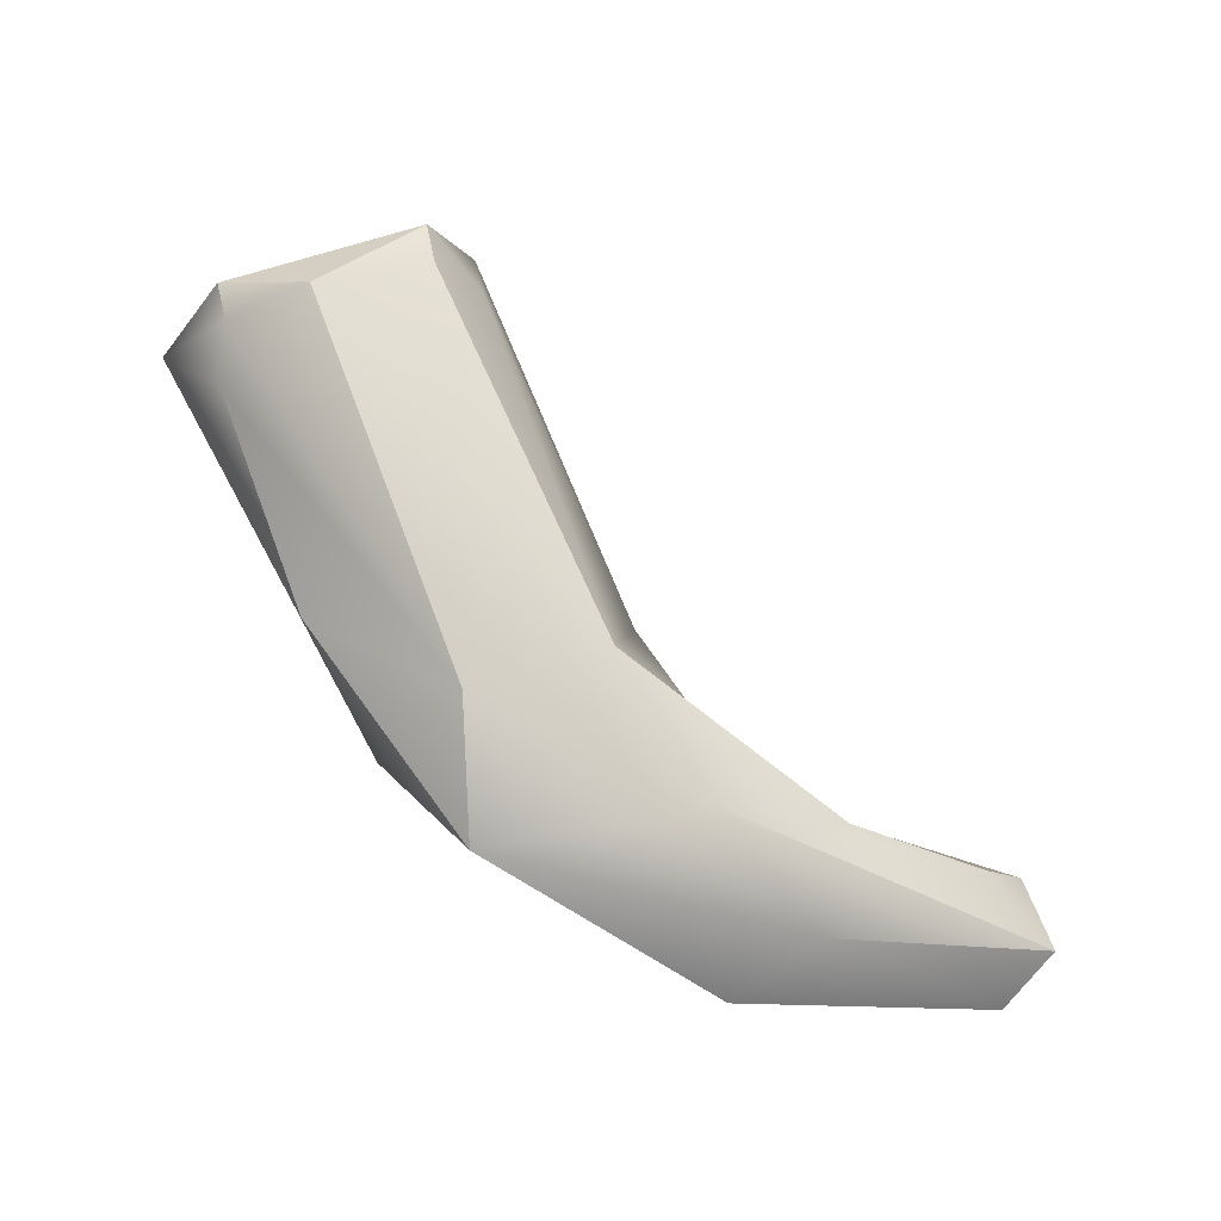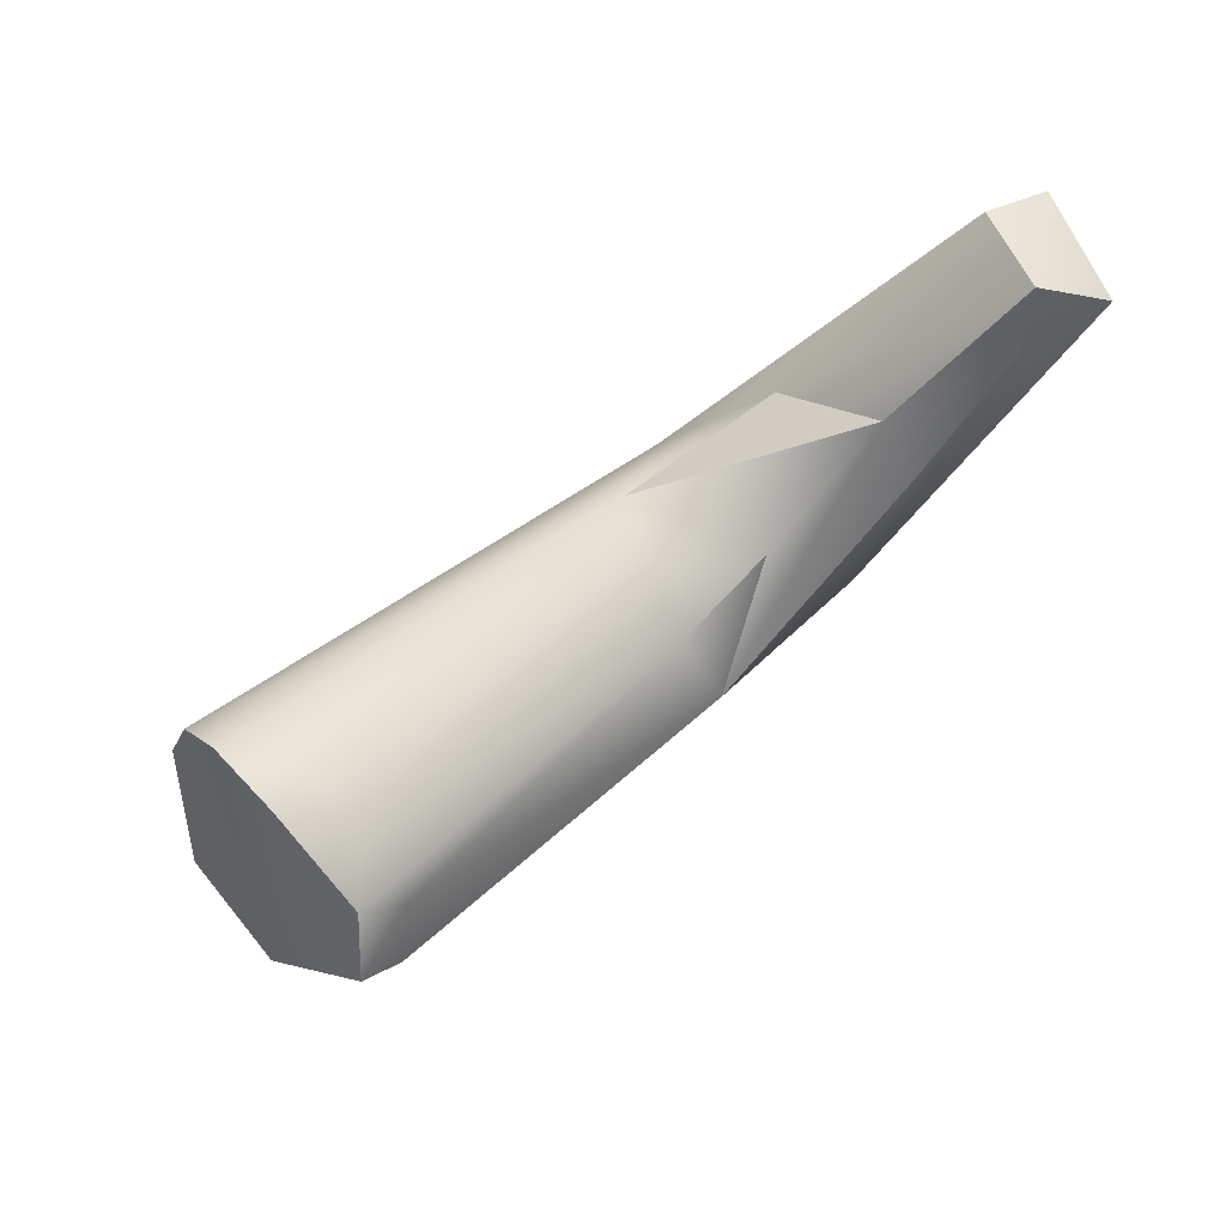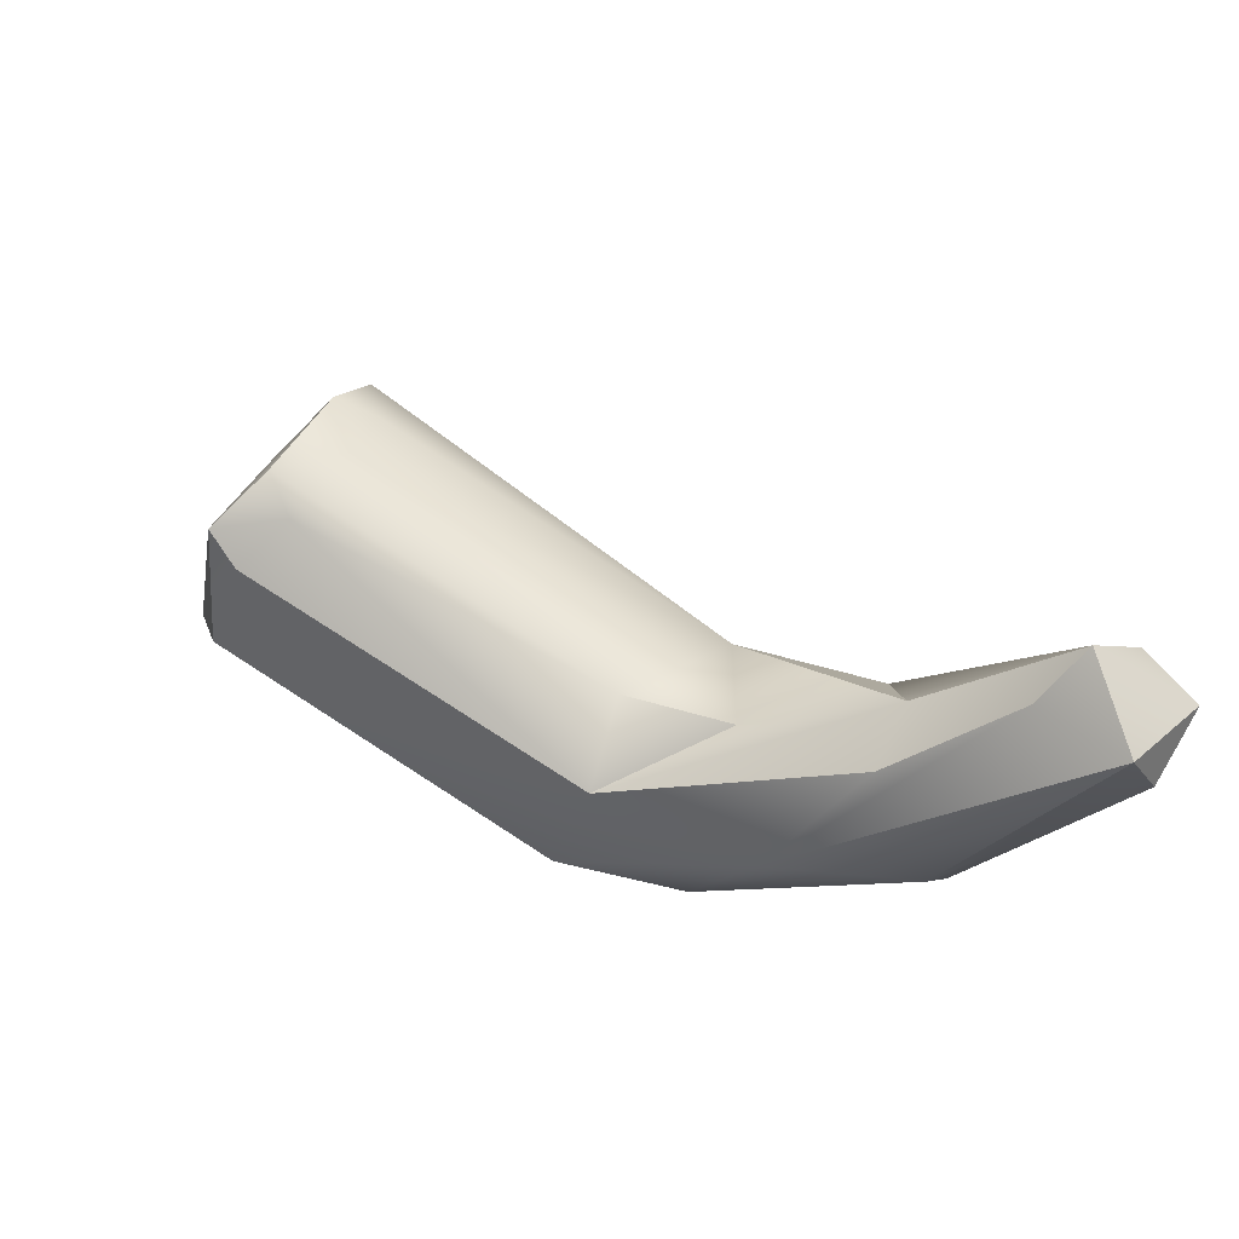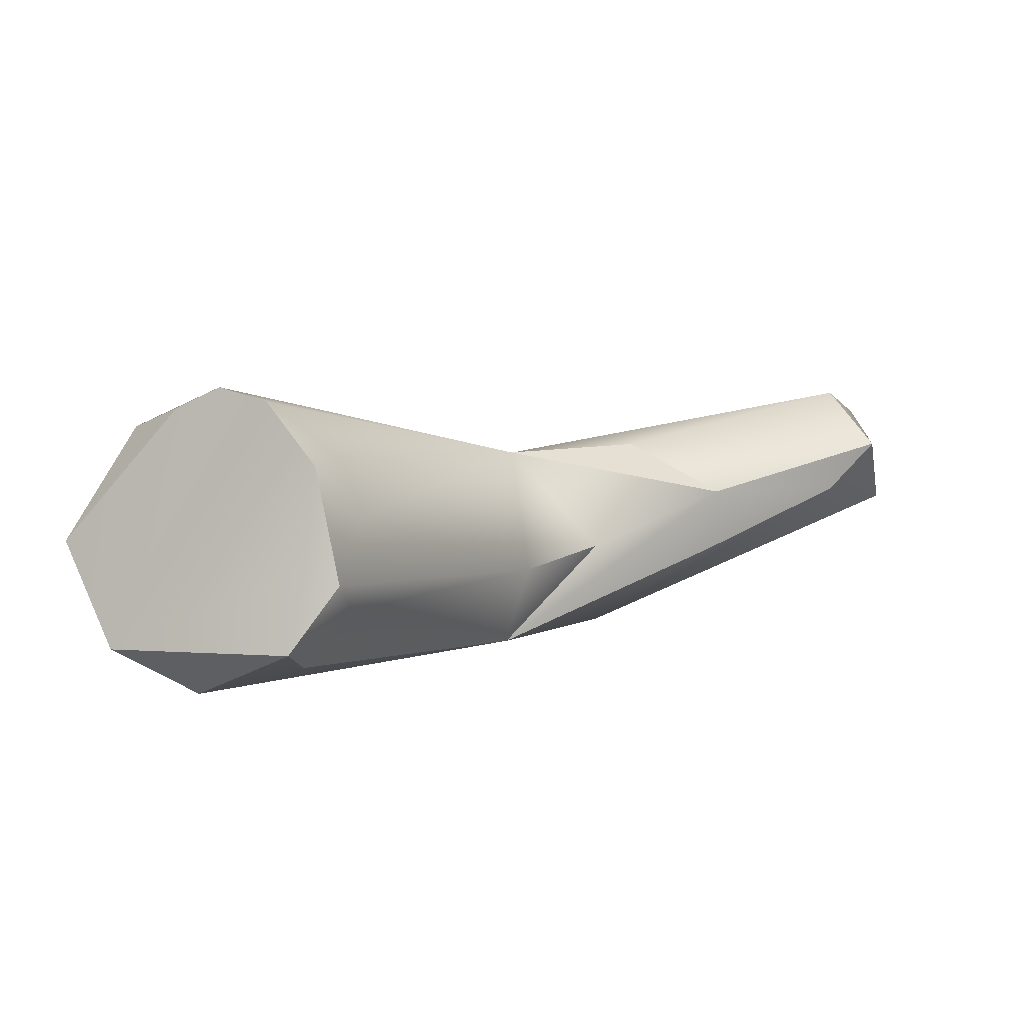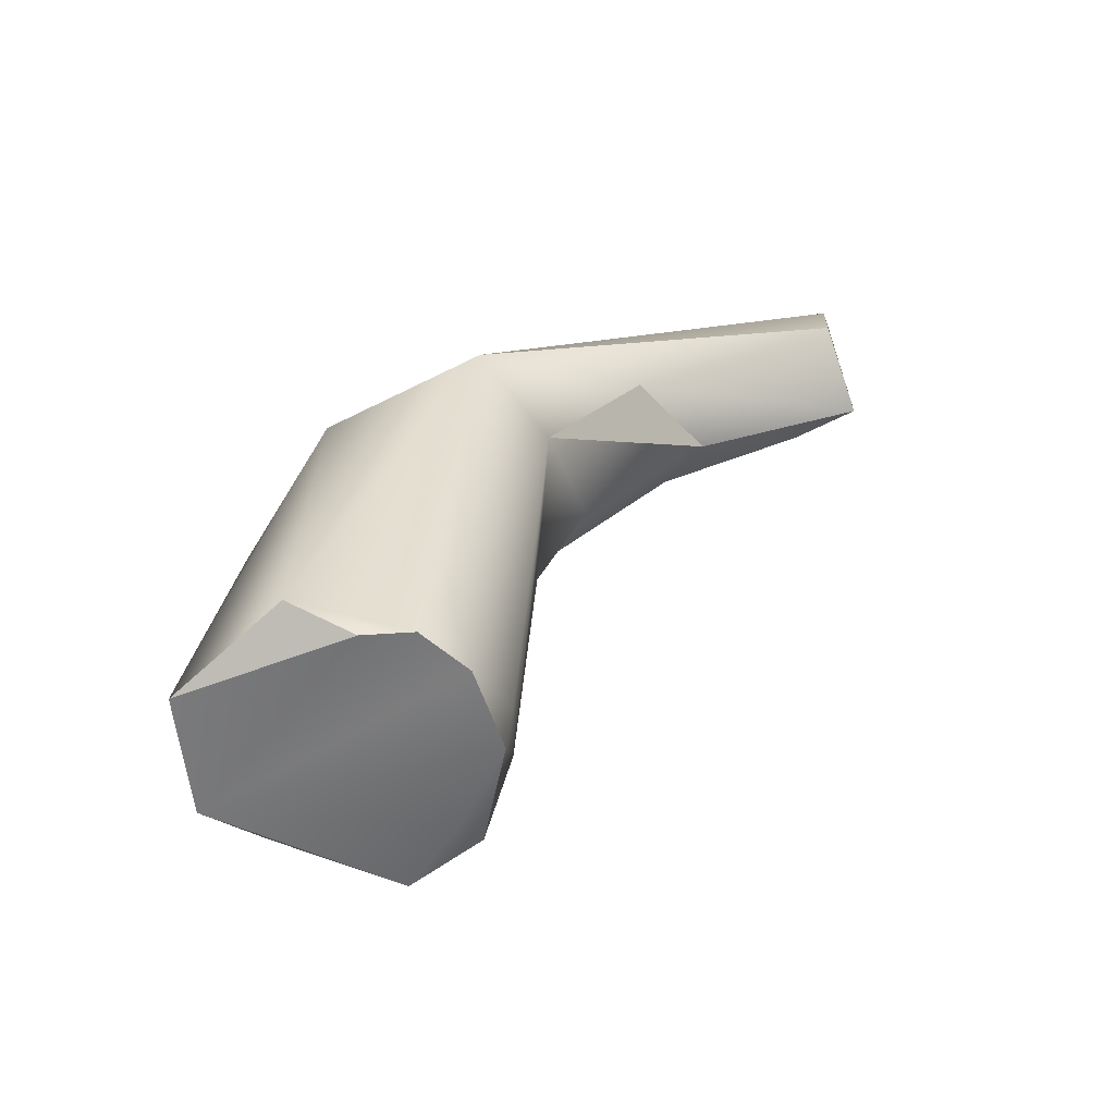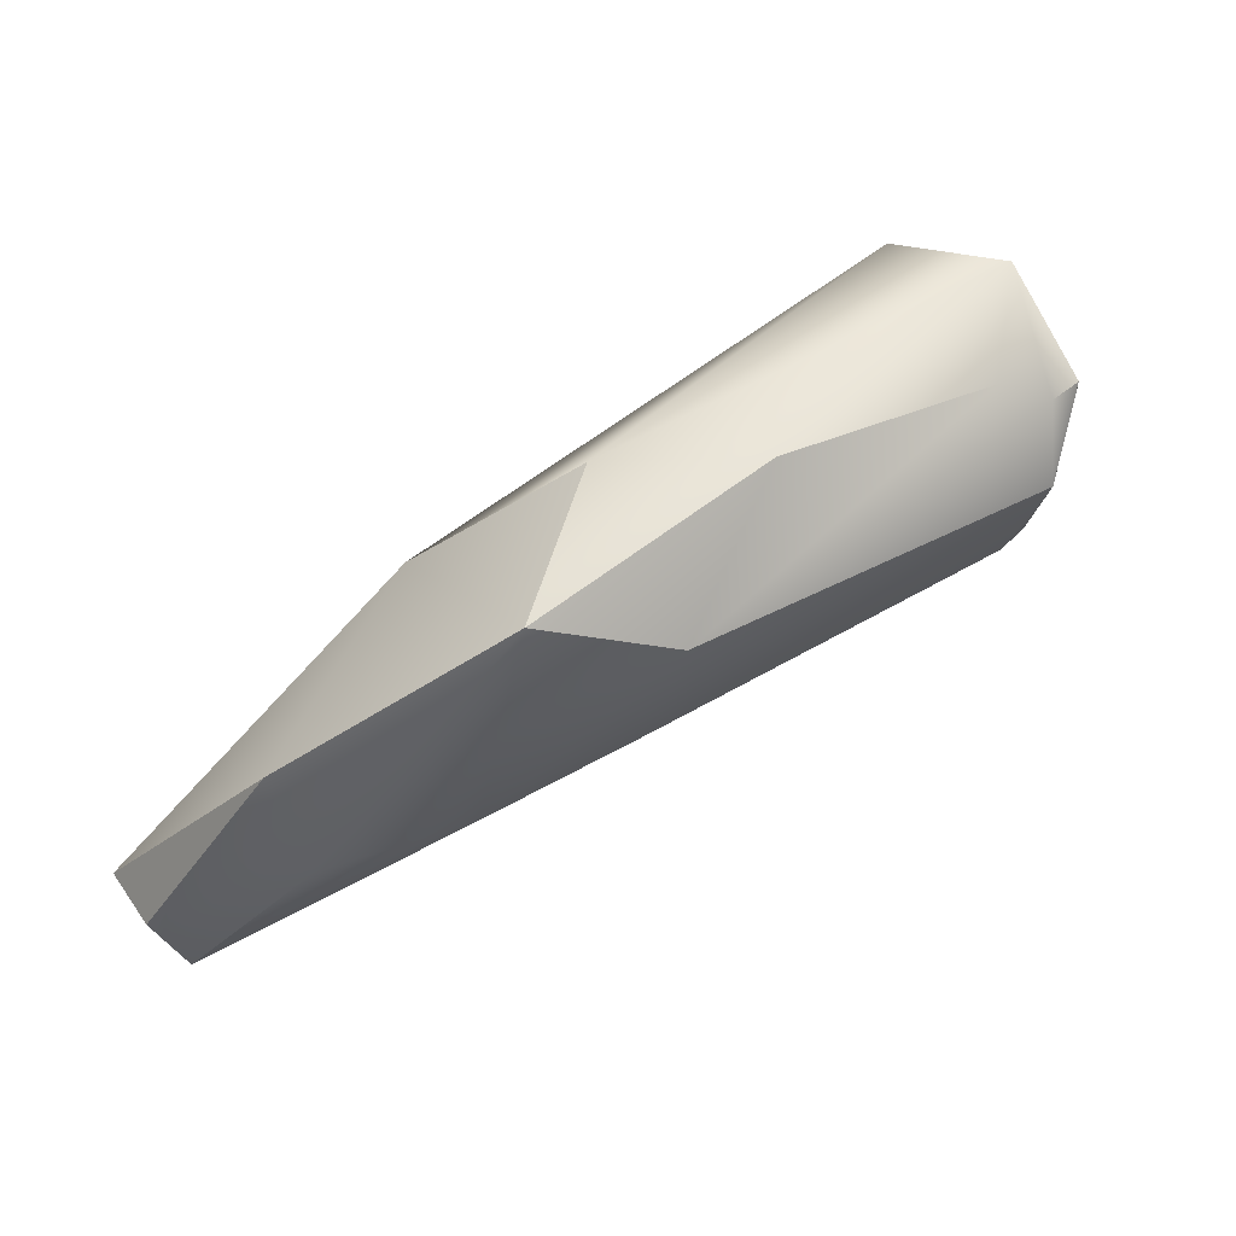
<metadata>
{"format":"obj","ext":"obj","renderer":"f3d","projection":"perspective","resolution":1024,"background":"white","views":[{"elev":-68.2,"azim":-7.5,"up":"+Z"},{"elev":-23.4,"azim":39.4,"up":"+Y"},{"elev":-6.4,"azim":59.9,"up":"+Z"},{"elev":-49.8,"azim":-2.1,"up":"+Y"},{"elev":-7.9,"azim":-32.3,"up":"+Y"},{"elev":-56.5,"azim":-117.0,"up":"+Z"}]}
</metadata>
<code>
v 106.1 -112 1229
v 105.2 -113.5 1229
v 104.1 -115.5 1230
v 104.1 -116.1 1230
v 103.3 -115.3 1231
v 104 -114.4 1232
v 104.6 -114.8 1232
v 105 -114.7 1233
v 105.7 -114.3 1232
v 103.9 -116.4 1230
v 105.6 -115.1 1233
v 107.2 -111.9 1227
v 106.9 -113.5 1227
v 108 -111 1229
v 108.3 -112.1 1230
v 109.9 -111.2 1229
v 108.6 -113.6 1229
v 104.9 -116.6 1230
v 106.4 -115.4 1232
v 106.1 -116.5 1232
v 106.7 -115.8 1232
v 106.1 -116.8 1231
v 105.9 -117.1 1231
v 106.6 -116.4 1231
v 106.5 -116.6 1232
v 106.2 -115.8 1232
v 109.9 -110.5 1227
v 110.7 -111.3 1227
v 113.1 -109.8 1229
v 111.1 -111.8 1229
v 112.7 -110.2 1229
v 112.9 -110.3 1228
v 109.5 -112.7 1229
v 109.5 -112.5 1227
v 111 -112.1 1228
v 108.3 -113.8 1228
v 112.6 -111.5 1229
v 113.4 -110.9 1228
v 113.1 -111.2 1229
v 106.1 -112 1229
v 105.2 -113.5 1229
v 103.3 -115.3 1231
v 103.3 -115.3 1231
v 104 -114.4 1232
v 104.6 -114.8 1232
v 104.6 -114.8 1232
v 105 -114.7 1233
v 103.9 -116.4 1230
v 103.9 -116.4 1230
v 103.9 -116.4 1230
v 105.6 -115.1 1233
v 107.2 -111.9 1227
v 107.2 -111.9 1227
v 107.2 -111.9 1227
v 106.9 -113.5 1227
v 108 -111 1229
v 108.3 -112.1 1230
v 109.9 -111.2 1229
v 104.9 -116.6 1230
v 104.9 -116.6 1230
v 106.1 -116.8 1231
v 105.9 -117.1 1231
v 105.9 -117.1 1231
v 105.9 -117.1 1231
v 106.5 -116.6 1232
v 106.2 -115.8 1232
v 109.9 -110.5 1227
v 109.9 -110.5 1227
v 113.1 -109.8 1229
v 113.1 -109.8 1229
v 113.1 -109.8 1229
v 111.1 -111.8 1229
v 111.1 -111.8 1229
v 112.7 -110.2 1229
v 112.7 -110.2 1229
v 112.9 -110.3 1228
v 112.9 -110.3 1228
v 109.5 -112.7 1229
v 111 -112.1 1228
v 108.3 -113.8 1228
v 108.3 -113.8 1228
v 112.6 -111.5 1229
v 113.4 -110.9 1228
v 113.4 -110.9 1228
v 113.4 -110.9 1228
v 113.4 -110.9 1228
v 113.1 -111.2 1229
v 113.1 -111.2 1229
v 113.1 -111.2 1229
g grp1
f 1 6 14
f 1 5 6
f 2 5 1
f 5 2 3
f 4 5 3
f 41 13 3
f 4 3 13
f 4 13 18
f 5 4 10
f 14 6 8
f 6 7 8
f 42 45 44
f 48 46 43
f 14 8 9
f 47 48 11
f 47 46 48
f 48 26 11
f 51 15 9
f 9 8 51
f 56 12 40
f 12 56 27
f 52 2 1
f 53 13 41
f 16 14 15
f 17 33 15
f 17 24 36
f 4 18 49
f 59 23 50
f 9 15 14
f 21 17 15
f 51 19 15
f 15 19 21
f 66 21 19
f 26 20 25
f 20 26 48
f 65 21 66
f 60 22 62
f 63 20 48
f 17 21 65
f 63 25 20
f 55 80 60
f 36 24 61
f 60 80 22
f 61 24 64
f 65 24 17
f 64 24 65
f 19 51 66
f 54 67 28
f 55 54 34
f 28 34 54
f 29 38 32
f 69 27 56
f 31 69 56
f 14 16 74
f 67 76 28
f 68 70 77
f 28 76 83
f 35 80 34
f 37 35 34
f 79 82 30
f 82 39 30
f 34 80 55
f 78 17 36
f 33 30 15
f 33 81 30
f 72 58 57
f 79 30 81
f 71 75 87
f 74 16 88
f 88 16 73
f 84 71 87
f 34 28 85
f 34 86 37
f 86 89 37

</code>
